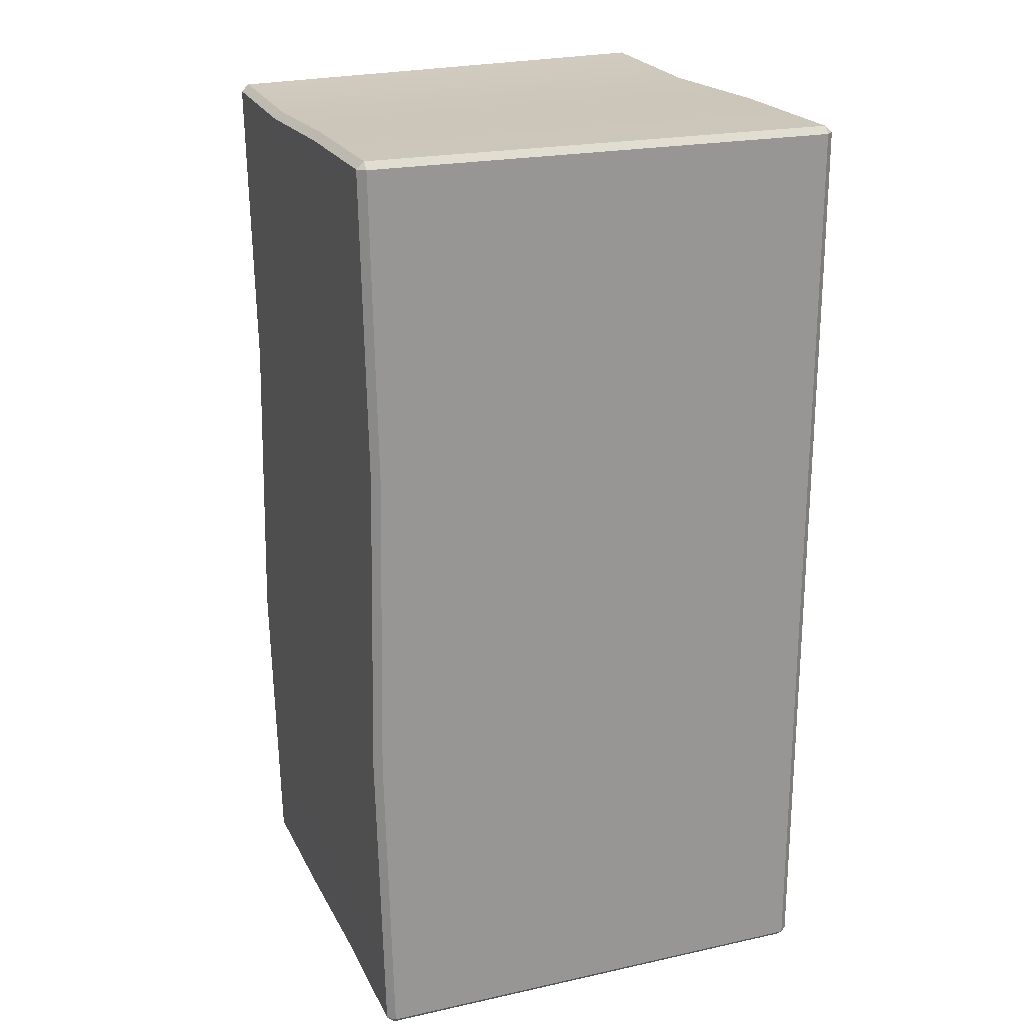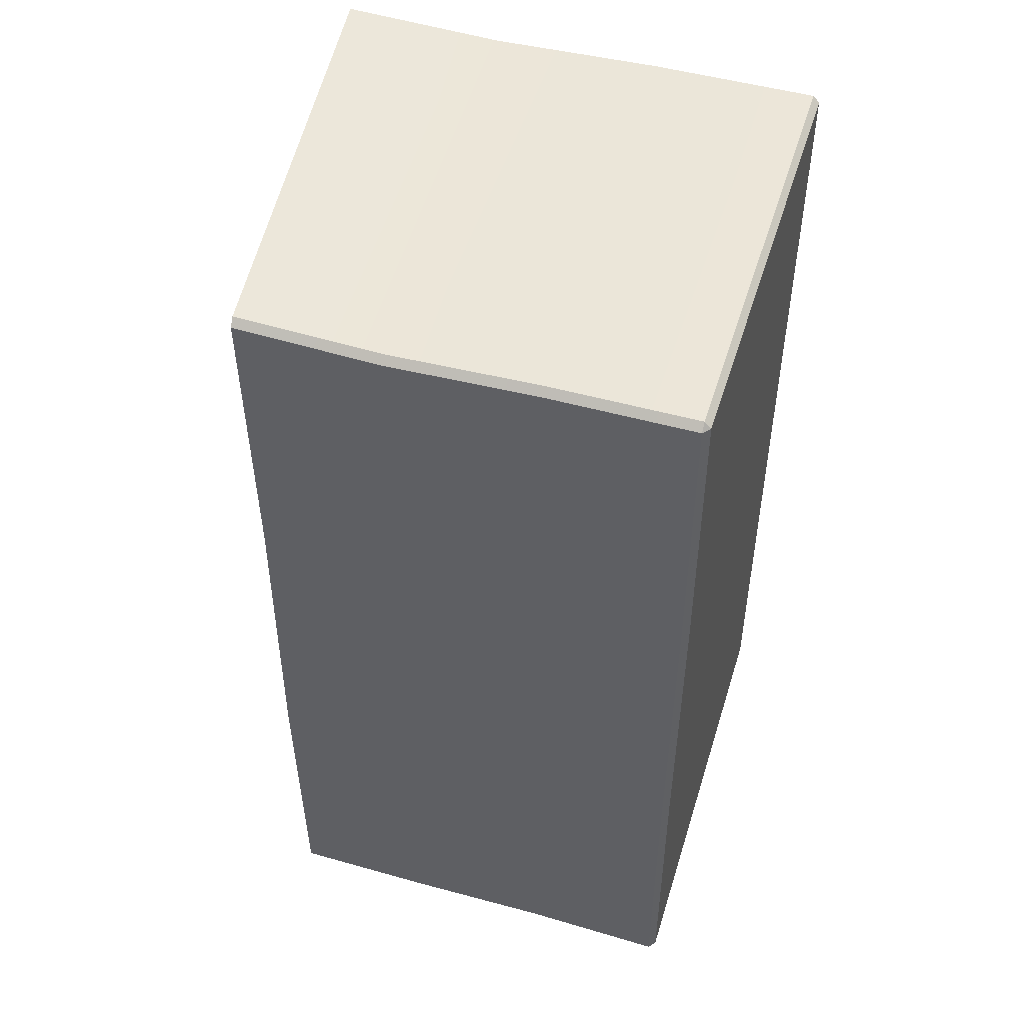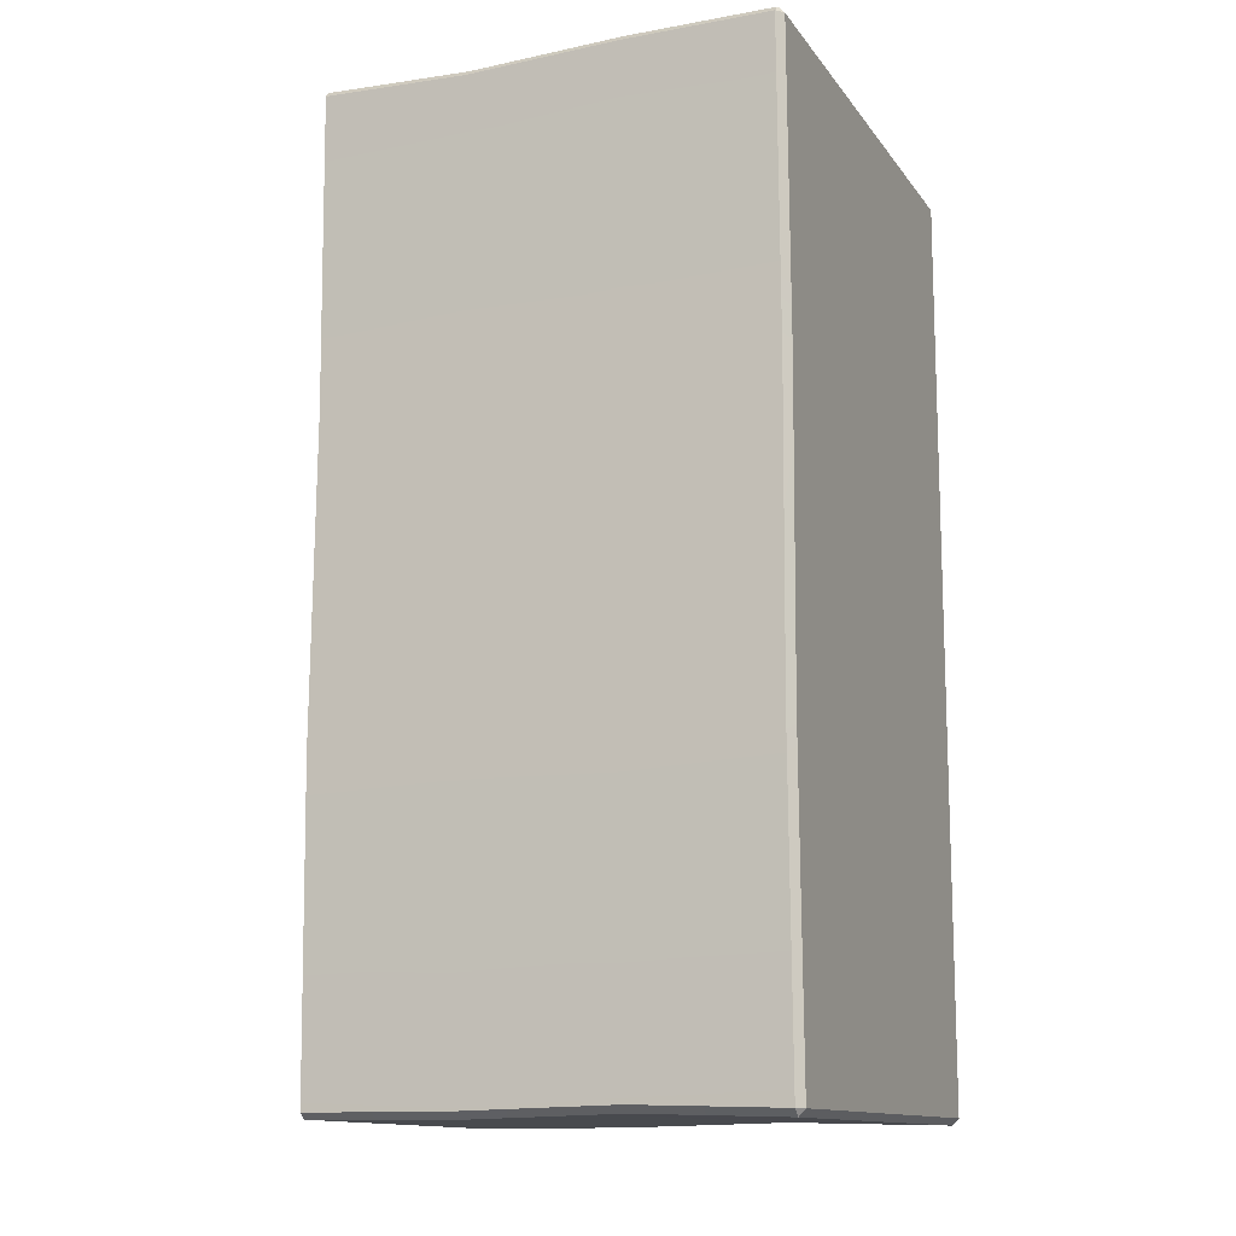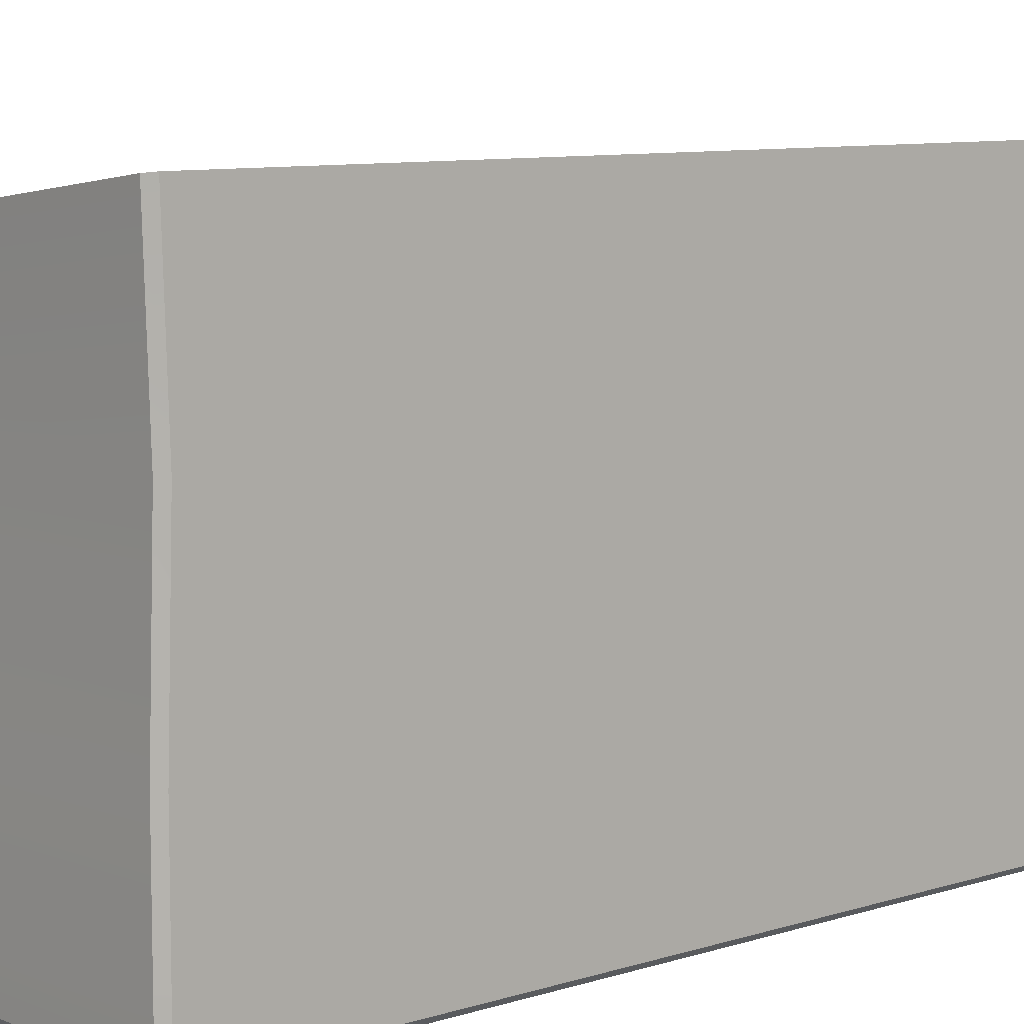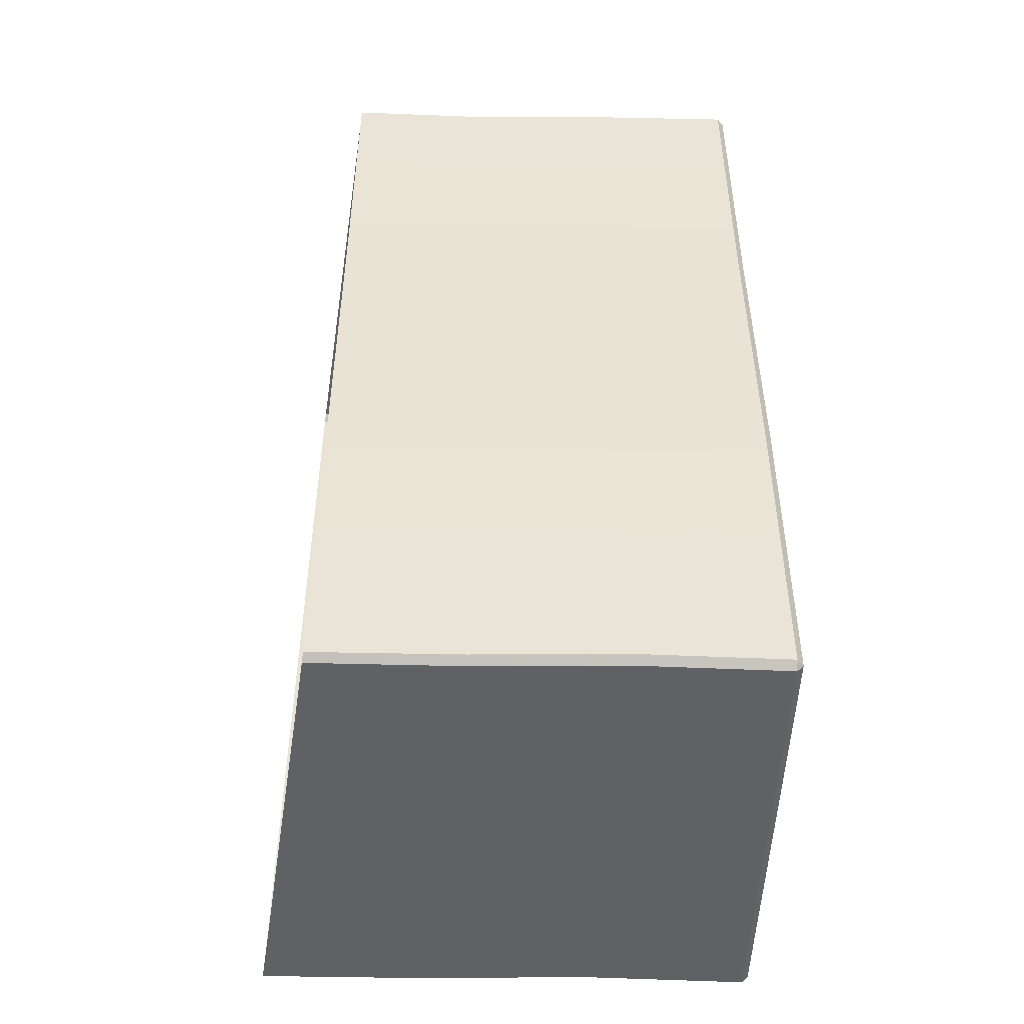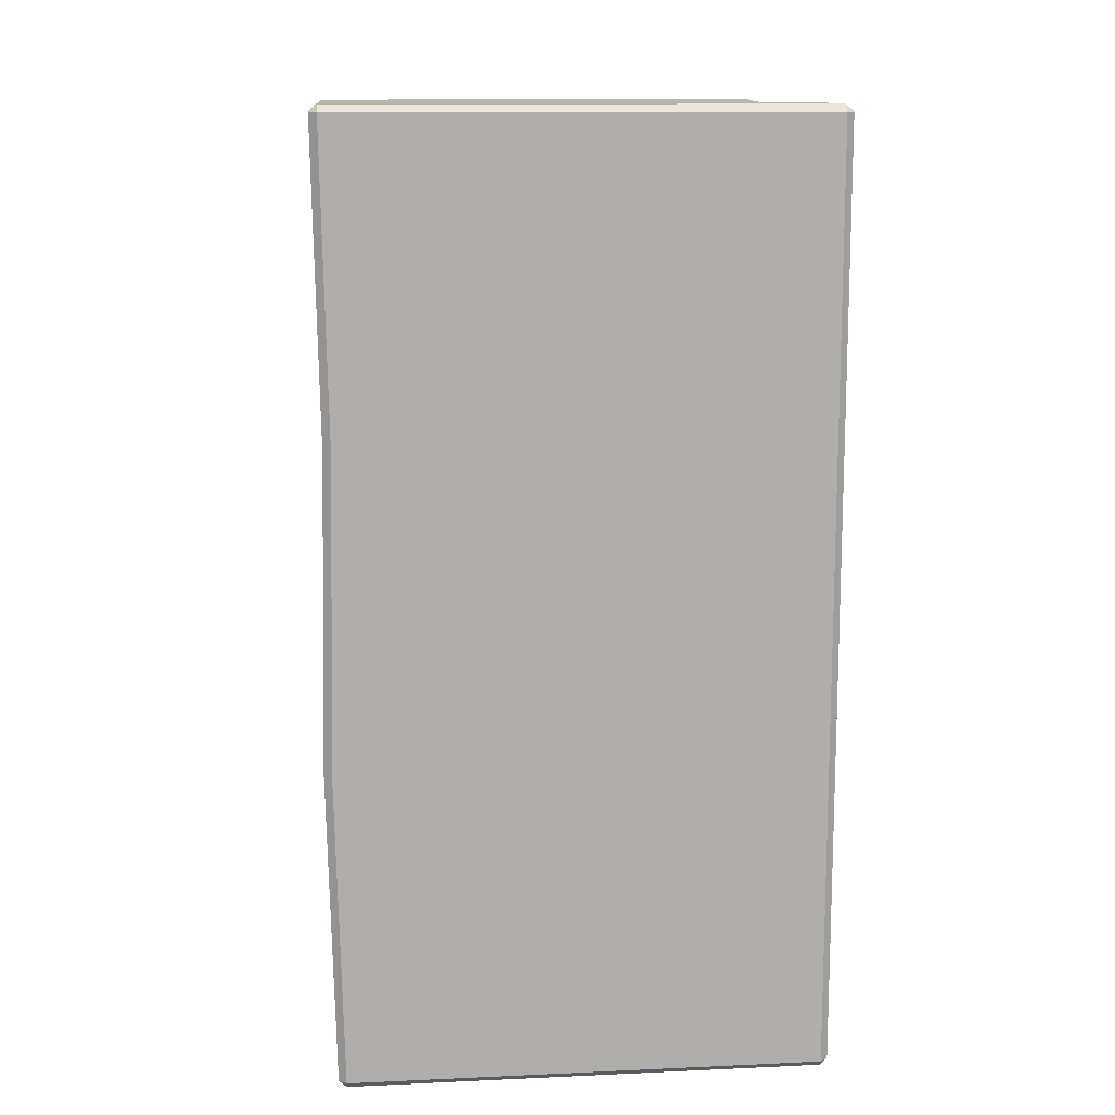
<metadata>
{"format":"obj","ext":"obj","renderer":"f3d","projection":"perspective","resolution":1024,"background":"white","views":[{"elev":21.7,"azim":159.3,"up":"+Y"},{"elev":49.2,"azim":107.4,"up":"+Y"},{"elev":-12.8,"azim":112.8,"up":"+Y"},{"elev":8.5,"azim":-131.0,"up":"+Z"},{"elev":-48.5,"azim":88.7,"up":"+Y"},{"elev":12.5,"azim":174.4,"up":"+Y"}]}
</metadata>
<code>
g KK-DumpsterOuter
v -4.347 9.052 0.2657
v -4.348 9.031 0.2463
v -4.324 9.031 0.2656
v -5.778 9.031 0.2549
v -5.778 9.052 0.2751
v -5.801 9.031 0.2753
v -4.369 6.253 0.2464
v -4.369 6.233 0.2659
v -4.345 6.253 0.2657
v -5.778 6.253 0.2549
v -5.801 6.253 0.2753
v -5.778 6.233 0.2751
v -4.37 6.236 1.593
v -5.778 6.232 1.287
v -5.778 6.232 1.781
v -4.369 6.232 1.156
v -5.778 6.244 0.7711
v -4.369 6.244 0.7011
v -5.778 6.233 0.2751
v -4.369 6.233 0.2659
v -5.778 9.035 1.287
v -4.347 9.051 1.592
v -5.778 9.051 1.781
v -4.347 9.035 1.155
v -5.778 9.052 0.7711
v -4.347 9.052 0.7008
v -5.778 9.052 0.2751
v -4.347 9.052 0.2657
v -5.778 9.031 0.2549
v -4.365 8.119 0.2464
v -4.348 9.031 0.2463
v -5.778 8.118 0.2549
v -5.778 7.185 0.2549
v -4.347 7.185 0.2462
v -4.369 6.253 0.2464
v -5.778 6.253 0.2549
v -4.324 9.015 1.154
v -4.342 8.118 1.59
v -4.324 9.03 1.589
v -4.342 8.107 1.155
v -4.324 7.185 1.589
v -4.342 8.122 0.7007
v -4.324 9.031 0.7003
v -4.324 9.031 0.2656
v -4.342 8.118 0.2657
v -4.324 7.193 0.7003
v -4.324 7.185 0.2656
v -4.324 7.18 1.155
v -4.345 6.253 1.59
v -4.345 6.253 1.155
v -4.345 6.265 0.7012
v -4.345 6.253 0.2657
v -5.801 8.118 1.784
v -5.801 9.015 1.289
v -5.801 9.03 1.784
v -5.801 8.107 1.288
v -5.801 7.185 1.784
v -5.801 8.122 0.7716
v -5.801 9.031 0.7709
v -5.801 8.118 0.2753
v -5.801 9.031 0.2753
v -5.801 7.193 0.7716
v -5.801 7.185 0.2753
v -5.801 7.18 1.288
v -5.801 6.265 0.7711
v -5.801 6.253 0.2753
v -5.801 6.253 1.289
v -5.801 6.253 1.784
v -4.37 6.236 1.593
v -4.345 6.253 1.59
v -4.345 6.253 1.155
v -4.369 6.232 1.156
v -4.345 6.265 0.7012
v -4.369 6.244 0.7011
v -4.345 6.253 0.2657
v -4.369 6.233 0.2659
v -5.778 6.232 1.287
v -5.801 6.253 1.784
v -5.778 6.232 1.781
v -5.801 6.253 1.289
v -5.778 6.244 0.7711
v -5.801 6.265 0.7711
v -5.778 6.233 0.2751
v -5.801 6.253 0.2753
v -5.778 9.051 1.781
v -5.801 9.03 1.784
v -5.801 9.015 1.289
v -5.778 9.035 1.287
v -5.801 9.031 0.7709
v -5.778 9.052 0.7711
v -5.801 9.031 0.2753
v -5.778 9.052 0.2751
v -5.778 9.031 0.2549
v -5.801 9.031 0.2753
v -5.801 8.118 0.2753
v -5.778 8.118 0.2549
v -5.801 7.185 0.2753
v -5.778 7.185 0.2549
v -5.801 6.253 0.2753
v -5.778 6.253 0.2549
v -4.348 9.031 0.2463
v -4.347 9.052 0.2657
v -5.778 9.052 0.2751
v -5.778 9.031 0.2549
v -4.365 8.119 0.2464
v -4.324 9.031 0.2656
v -4.348 9.031 0.2463
v -4.342 8.118 0.2657
v -4.347 7.185 0.2462
v -4.324 7.185 0.2656
v -4.369 6.253 0.2464
v -4.345 6.253 0.2657
v -5.778 6.253 0.2549
v -5.778 6.233 0.2751
v -4.369 6.233 0.2659
v -4.369 6.253 0.2464
v -4.324 9.03 1.589
v -4.347 9.051 1.592
v -4.347 9.035 1.155
v -4.324 9.015 1.154
v -4.347 9.052 0.7008
v -4.324 9.031 0.7003
v -4.347 9.052 0.2657
v -4.324 9.031 0.2656
g KK-DumpsterOuter_0
f 3 2 1
f 6 5 4
f 9 8 7
f 12 11 10
f 15 14 13
f 14 16 13
f 14 17 16
f 17 18 16
f 18 17 19
f 20 18 19
f 23 22 21
f 22 24 21
f 21 24 25
f 24 26 25
f 27 25 26
f 28 27 26
f 31 30 29
f 30 32 29
f 32 30 33
f 30 34 33
f 33 34 35
f 36 33 35
f 39 38 37
f 38 40 37
f 40 38 41
f 37 40 42
f 43 37 42
f 43 42 44
f 42 45 44
f 42 46 45
f 46 42 40
f 46 47 45
f 48 40 41
f 48 46 40
f 48 41 49
f 50 48 49
f 50 51 48
f 51 46 48
f 47 46 51
f 52 47 51
f 55 54 53
f 54 56 53
f 53 56 57
f 58 56 54
f 59 58 54
f 60 58 59
f 61 60 59
f 62 58 60
f 58 62 56
f 63 62 60
f 56 64 57
f 62 64 56
f 65 62 63
f 64 62 65
f 66 65 63
f 67 64 65
f 57 64 67
f 68 57 67
f 71 70 69
f 72 71 69
f 73 71 72
f 74 73 72
f 75 73 74
f 76 75 74
f 79 78 77
f 78 80 77
f 77 80 81
f 80 82 81
f 81 82 83
f 82 84 83
f 87 86 85
f 88 87 85
f 89 87 88
f 90 89 88
f 91 89 90
f 92 91 90
f 95 94 93
f 96 95 93
f 97 95 96
f 98 97 96
f 99 97 98
f 100 99 98
f 103 102 101
f 104 103 101
f 107 106 105
f 106 108 105
f 105 108 109
f 108 110 109
f 109 110 111
f 110 112 111
f 115 114 113
f 116 115 113
f 119 118 117
f 120 119 117
f 121 119 120
f 122 121 120
f 123 121 122
f 124 123 122

</code>
